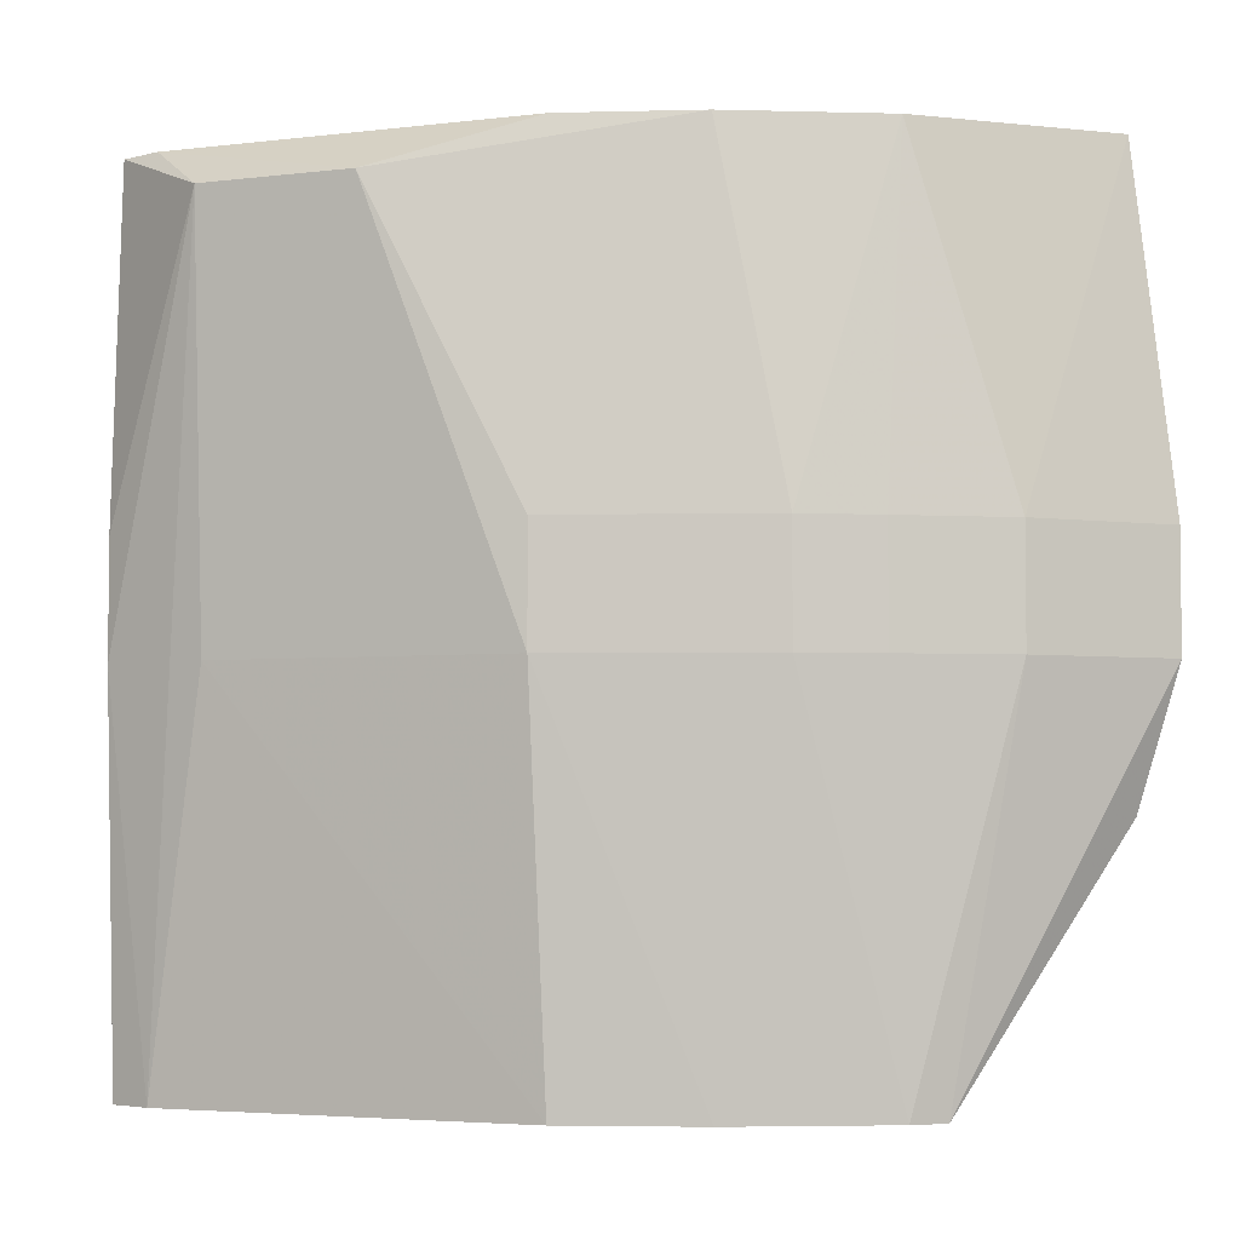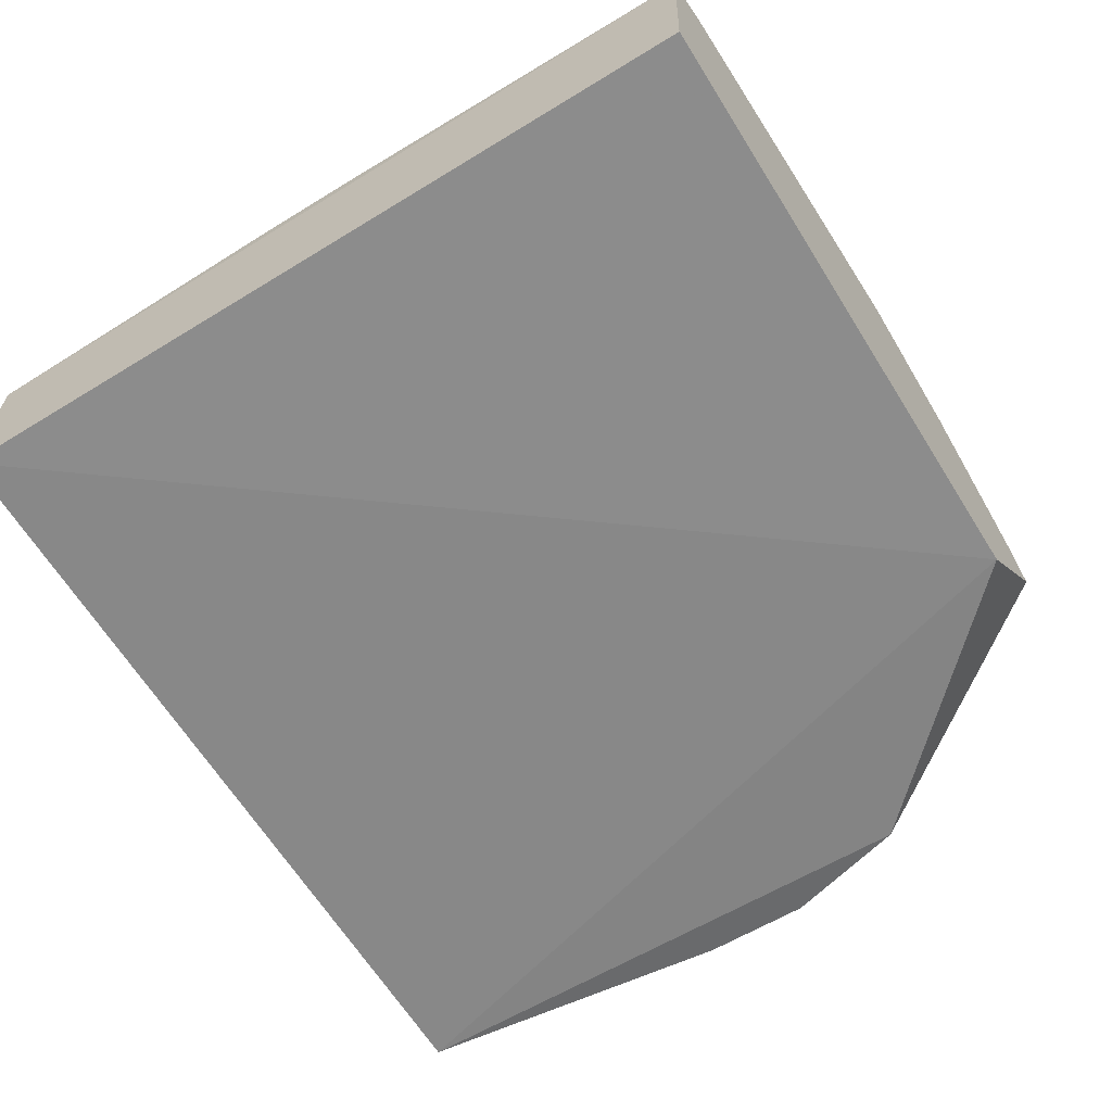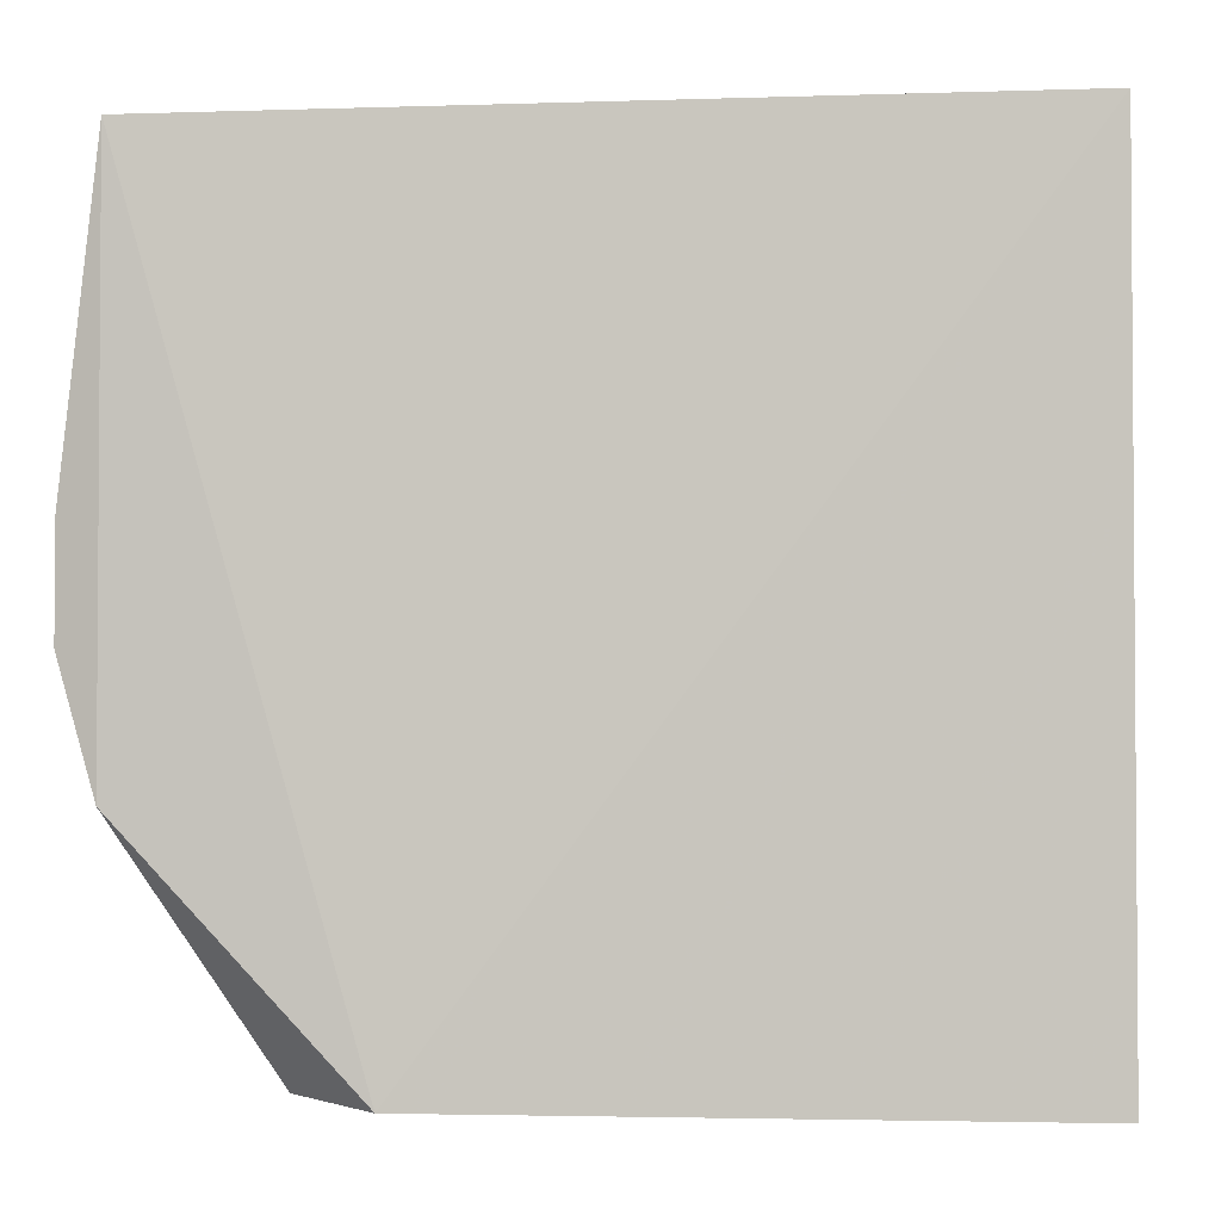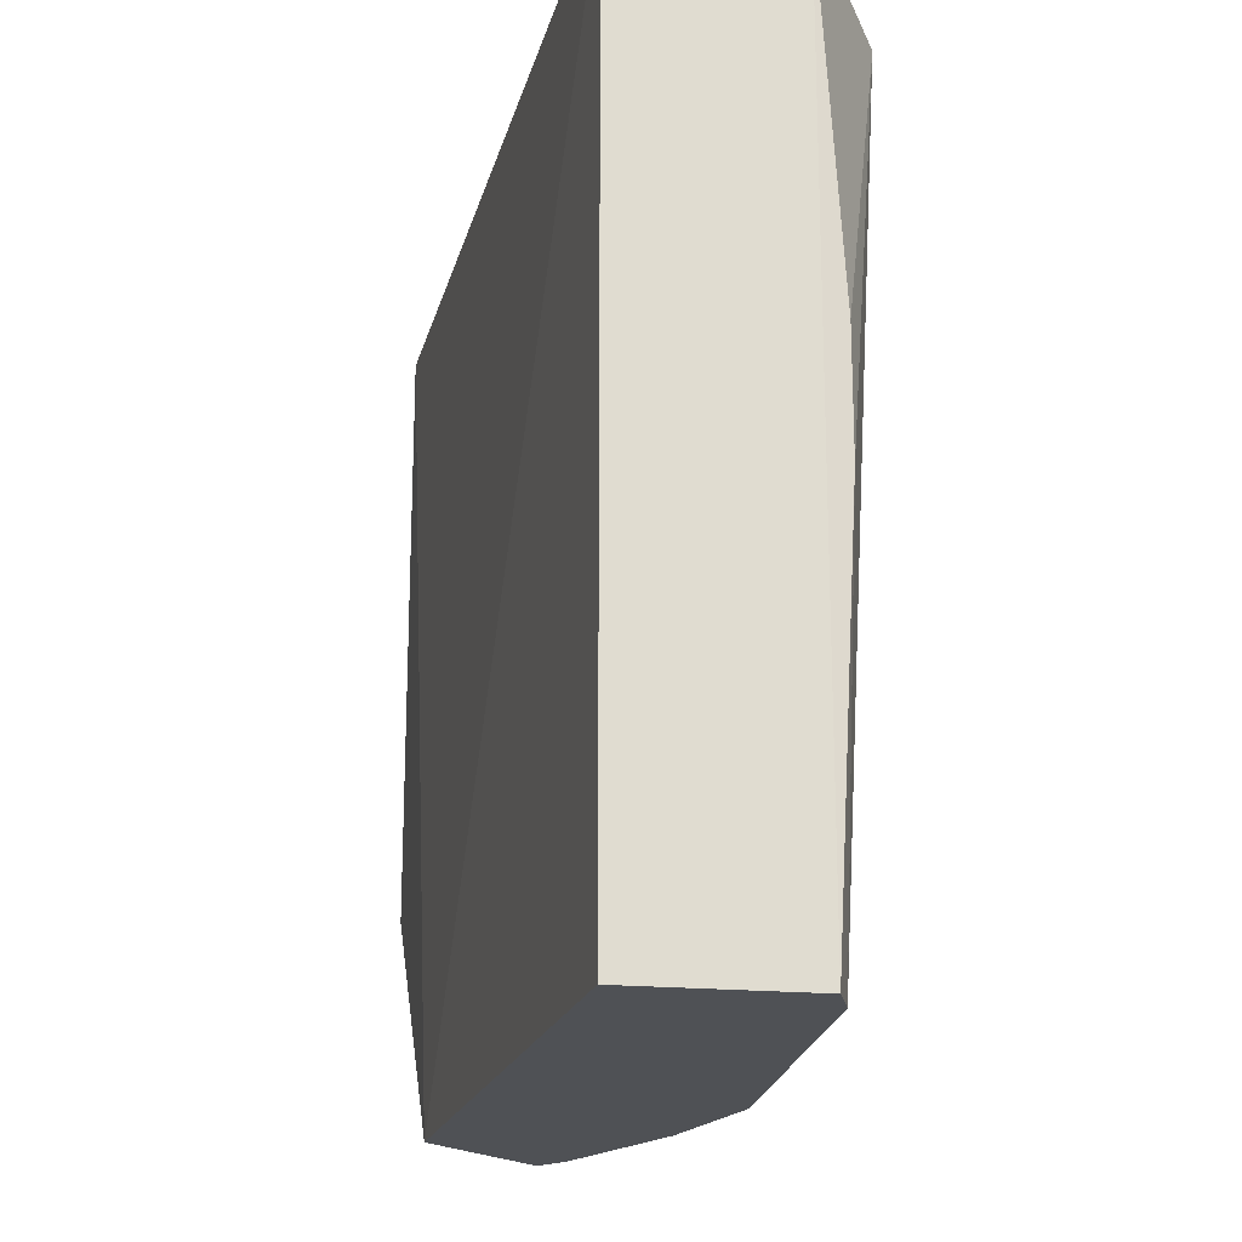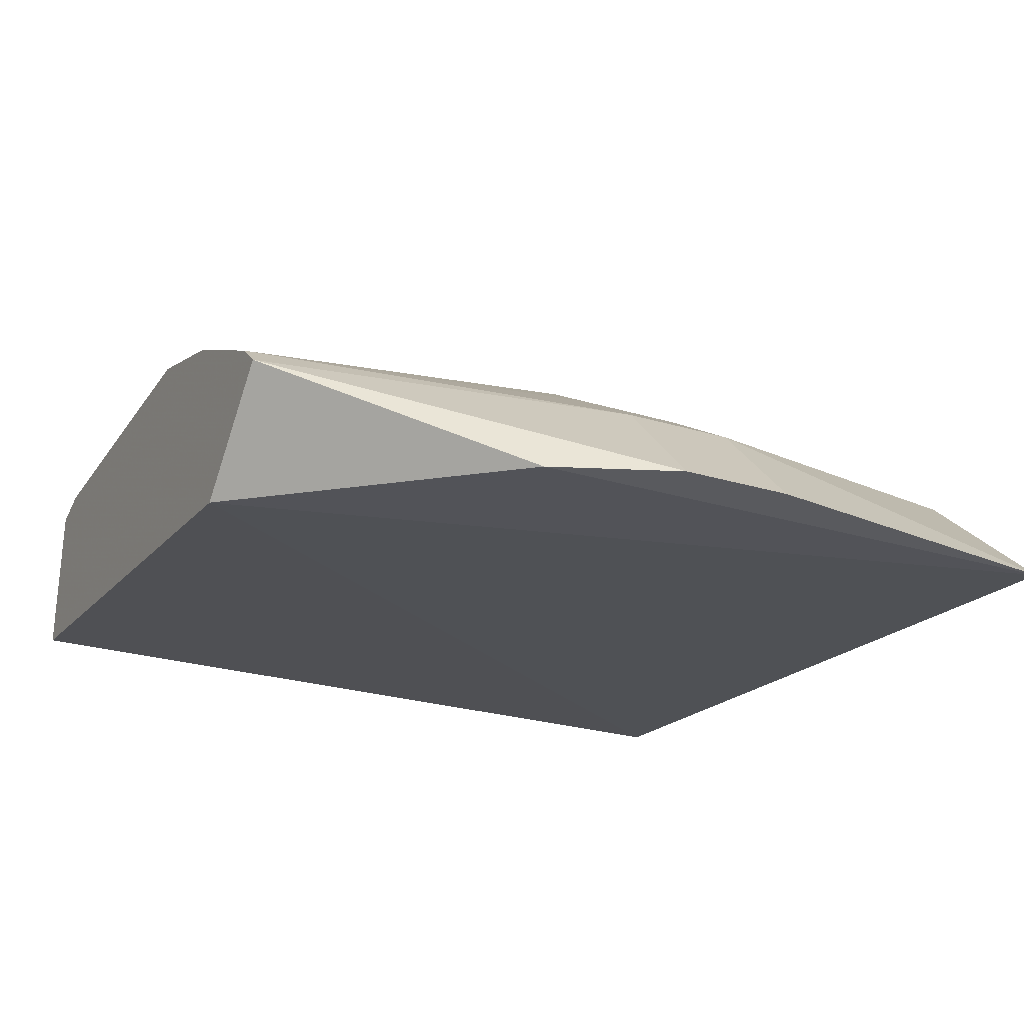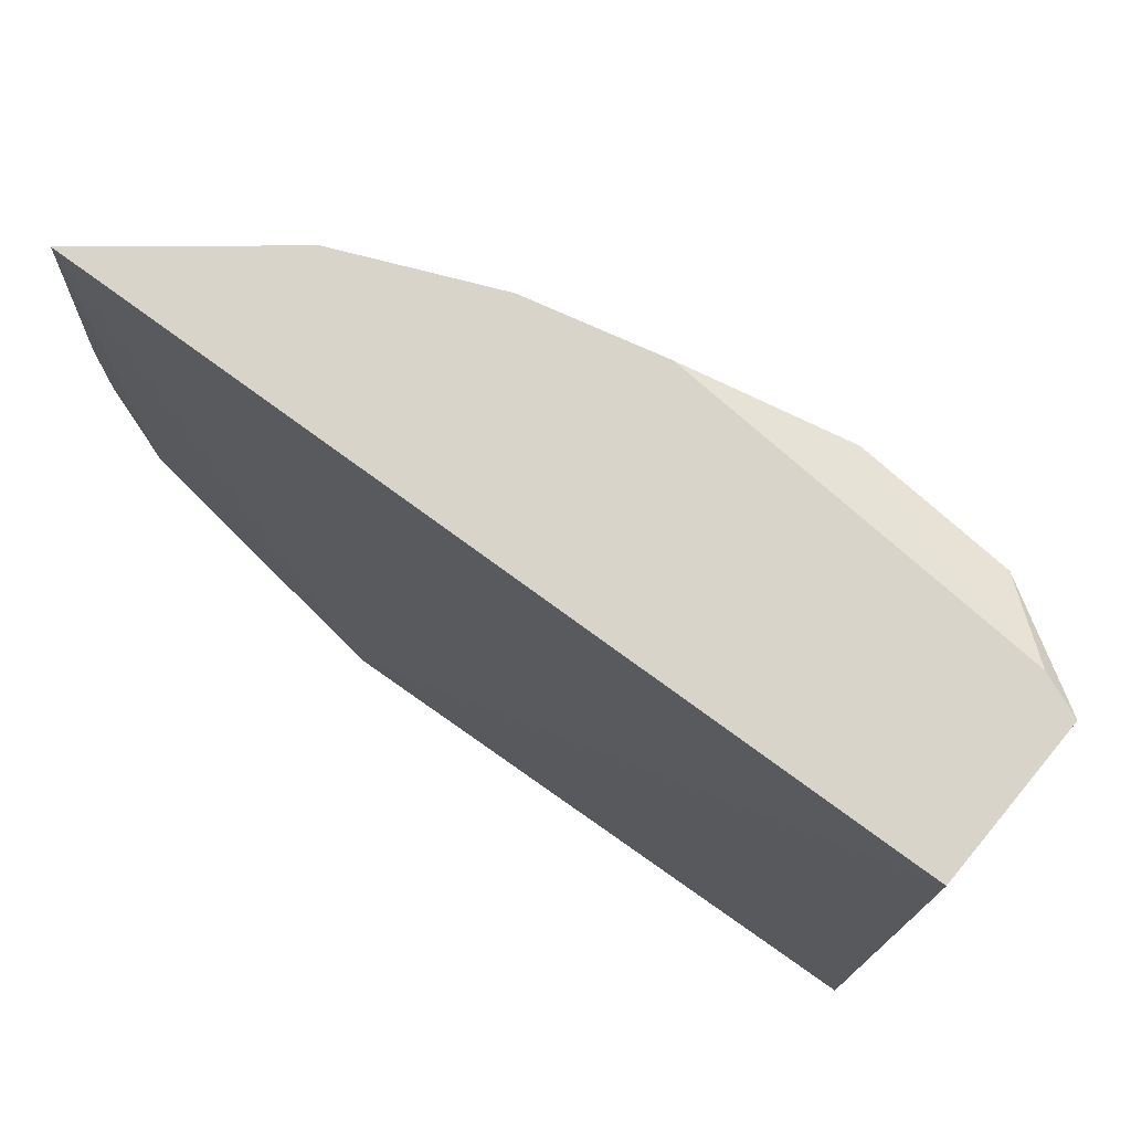
<metadata>
{"format":"obj","ext":"obj","renderer":"f3d","projection":"perspective","resolution":1024,"background":"white","views":[{"elev":-3.9,"azim":-157.7,"up":"+Z"},{"elev":-59.1,"azim":122.4,"up":"+Y"},{"elev":-2.4,"azim":12.2,"up":"+Z"},{"elev":-20.0,"azim":82.4,"up":"+Z"},{"elev":-25.1,"azim":-116.3,"up":"+Y"},{"elev":75.5,"azim":41.8,"up":"+Z"}]}
</metadata>
<code>
v 0.0615 0.09221 0.2529
v 0.0615 0.09221 0.007198
v 0.05888 0.1463 0.1531
v -0.01934 0.1608 0.2394
v -0.2021 0.06948 0.1531
v -0.06334 0.1436 0.007198
v 0.05967 0.1401 0.2529
v -0.1192 0.07134 0.007198
v -0.19 0.06785 0.2529
v 0.05967 0.1401 0.007198
v -0.1222 0.1327 0.1531
v 0.02601 0.1608 0.2394
v -0.1514 0.103 0.007198
v -0.06334 0.1436 0.2529
v -0.19 0.06785 0.08083
v -0.0622 0.1529 0.1199
v -0.1711 0.1021 0.1531
v 0.05888 0.1463 0.1199
v 0.04708 0.1441 0.007198
v -0.1016 0.1315 0.007198
v -0.1434 0.11 0.2529
v -0.1016 0.1315 0.2529
v 0.04708 0.1441 0.2529
v -0.2021 0.06948 0.1199
v -0.0622 0.1529 0.1531
v 0.02666 0.1541 0.1199
v -0.1422 0.1205 0.1199
v -0.1222 0.1327 0.1199
v -0.1422 0.1205 0.1531
v -0.1711 0.1021 0.1199
v -0.1434 0.11 0.007198
f 7 1 2
f 8 2 1
f 9 1 7
f 9 8 1
f 10 7 2
f 10 3 7
f 12 7 3
f 14 9 7
f 15 9 5
f 15 8 9
f 15 13 8
f 17 5 9
f 18 12 3
f 18 3 10
f 19 18 10
f 19 12 18
f 20 19 10
f 20 6 19
f 20 16 6
f 21 9 14
f 21 17 9
f 22 14 4
f 22 4 11
f 22 21 14
f 22 11 21
f 23 12 4
f 23 4 14
f 23 14 7
f 23 7 12
f 24 15 5
f 24 13 15
f 24 5 17
f 25 16 11
f 25 11 4
f 25 4 16
f 26 16 4
f 26 4 12
f 26 12 19
f 26 19 6
f 26 6 16
f 28 11 16
f 28 16 20
f 28 27 11
f 29 21 11
f 29 17 21
f 29 27 17
f 29 11 27
f 30 24 17
f 30 13 24
f 30 17 27
f 31 28 20
f 31 27 28
f 31 30 27
f 31 13 30
f 31 2 8
f 31 8 13
f 31 20 10
f 31 10 2

</code>
